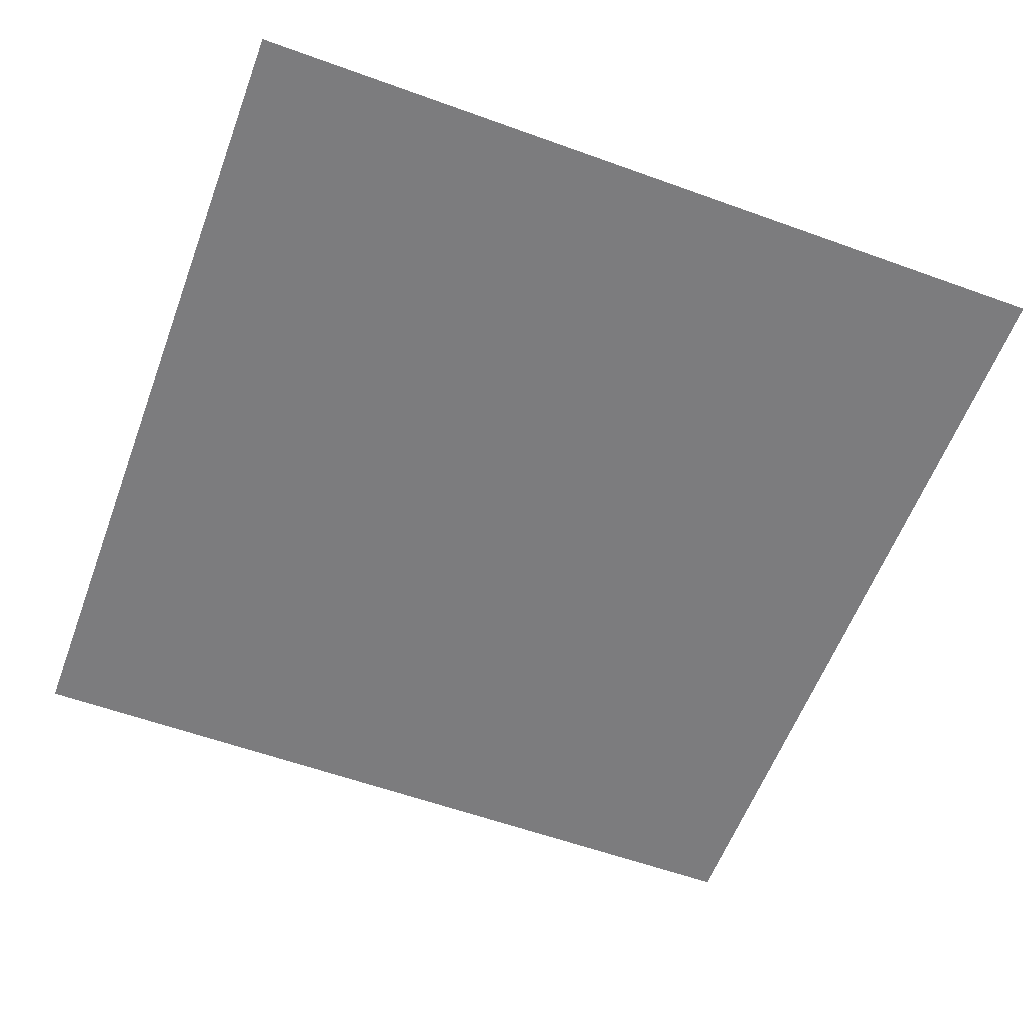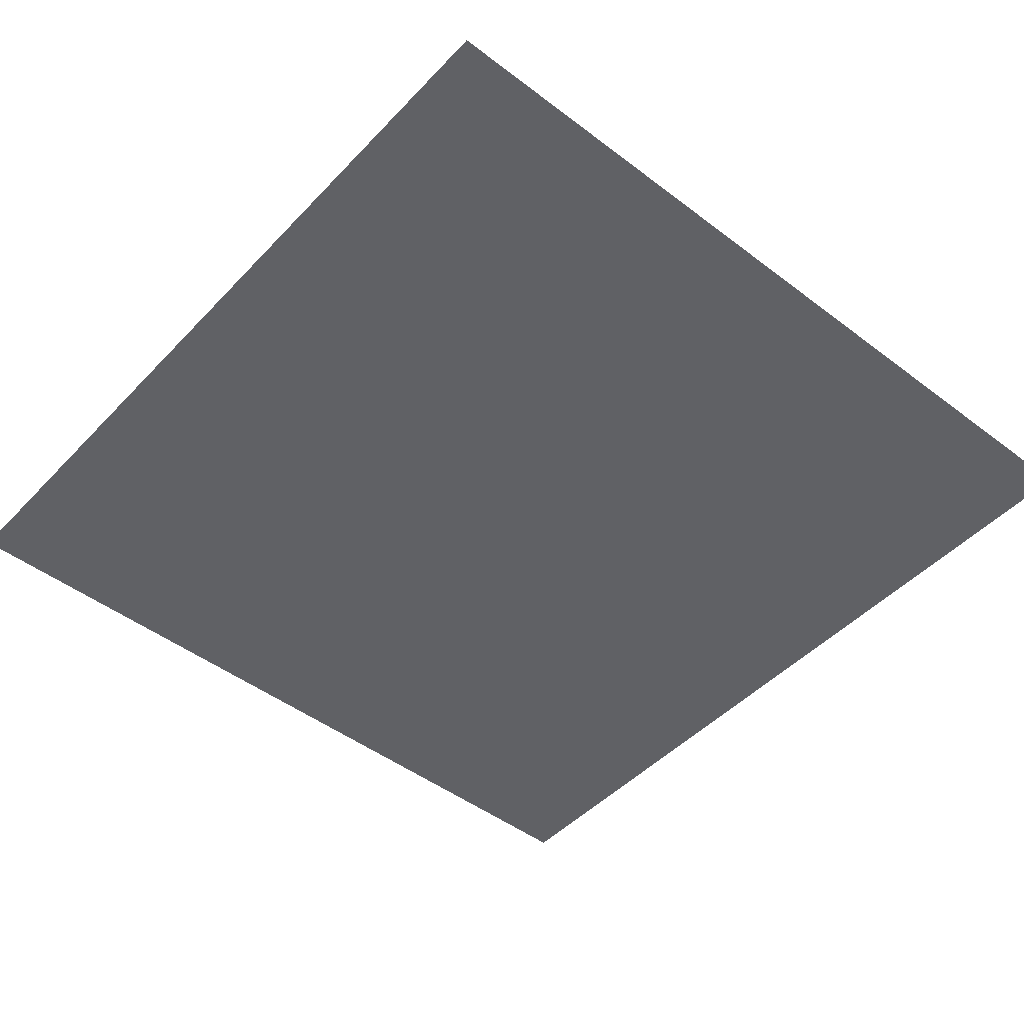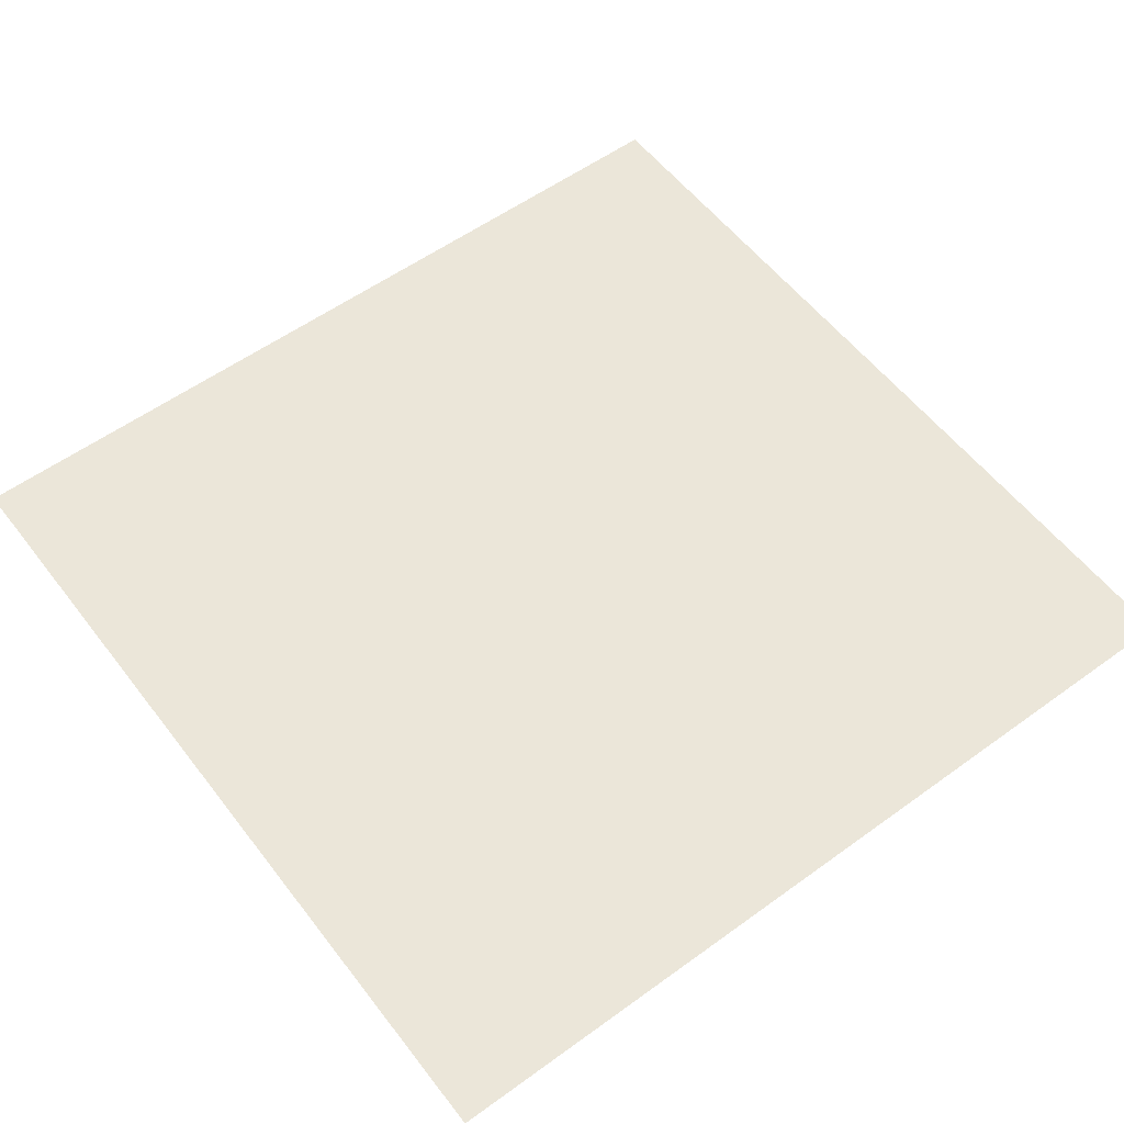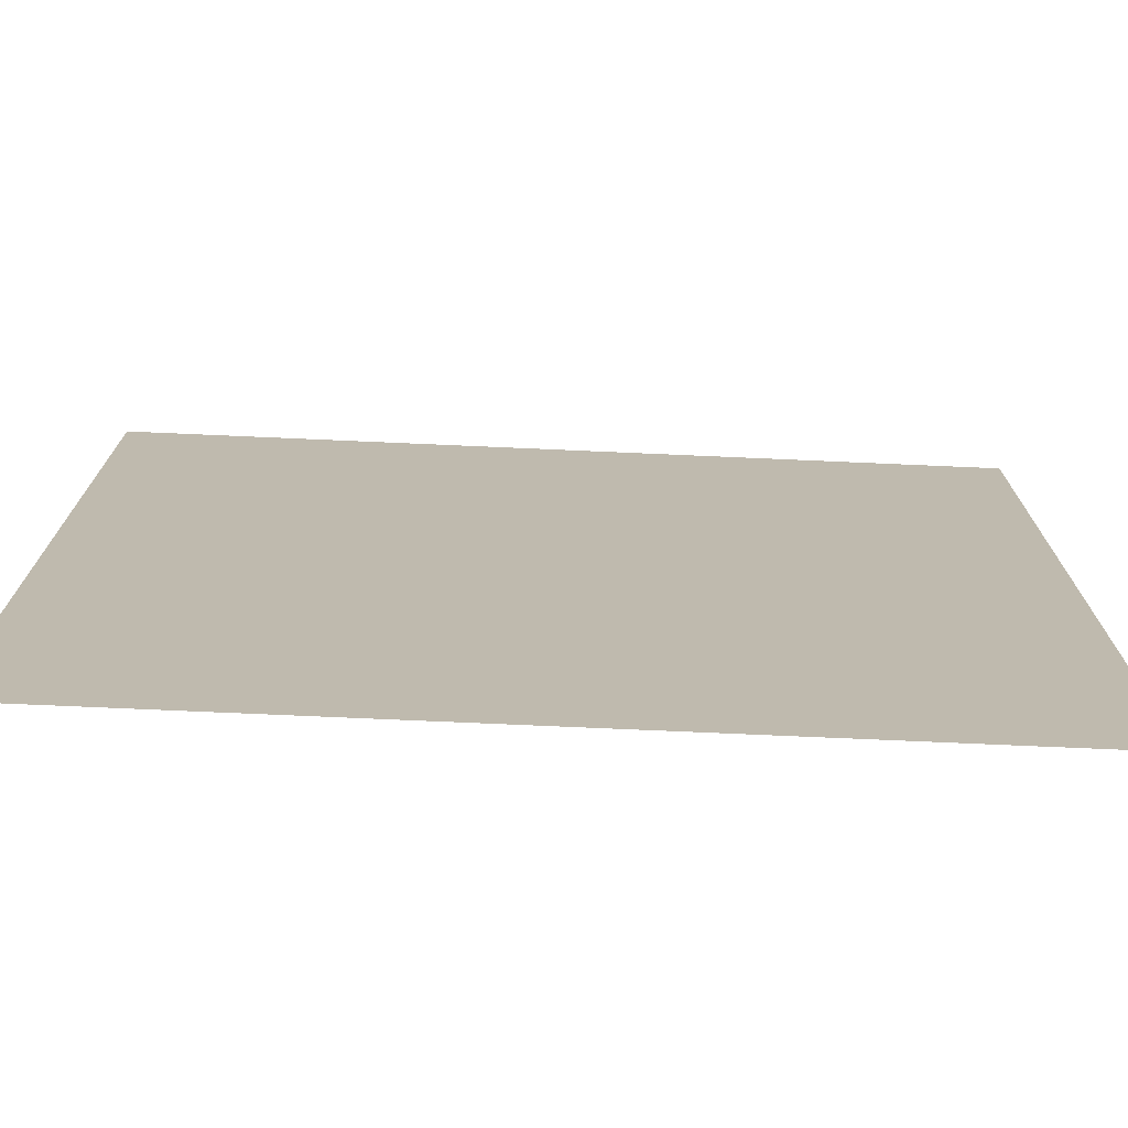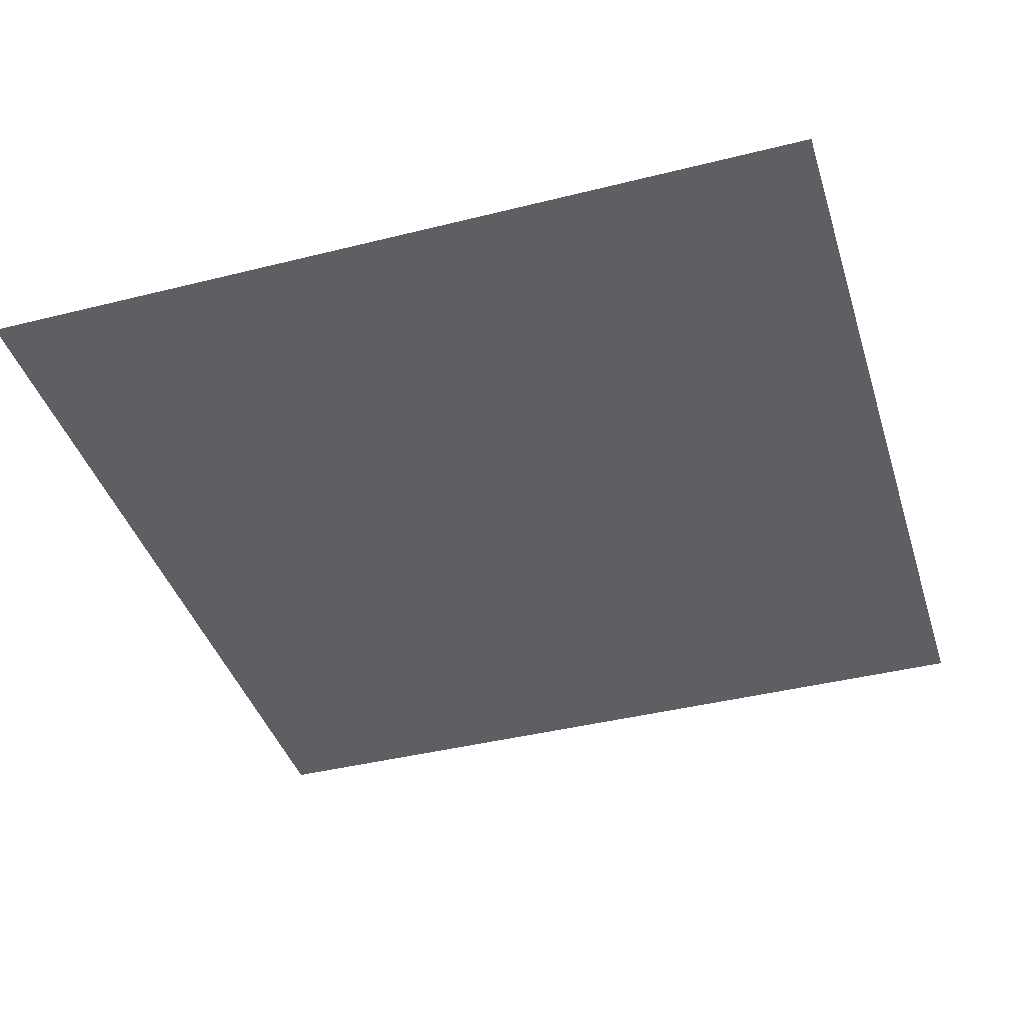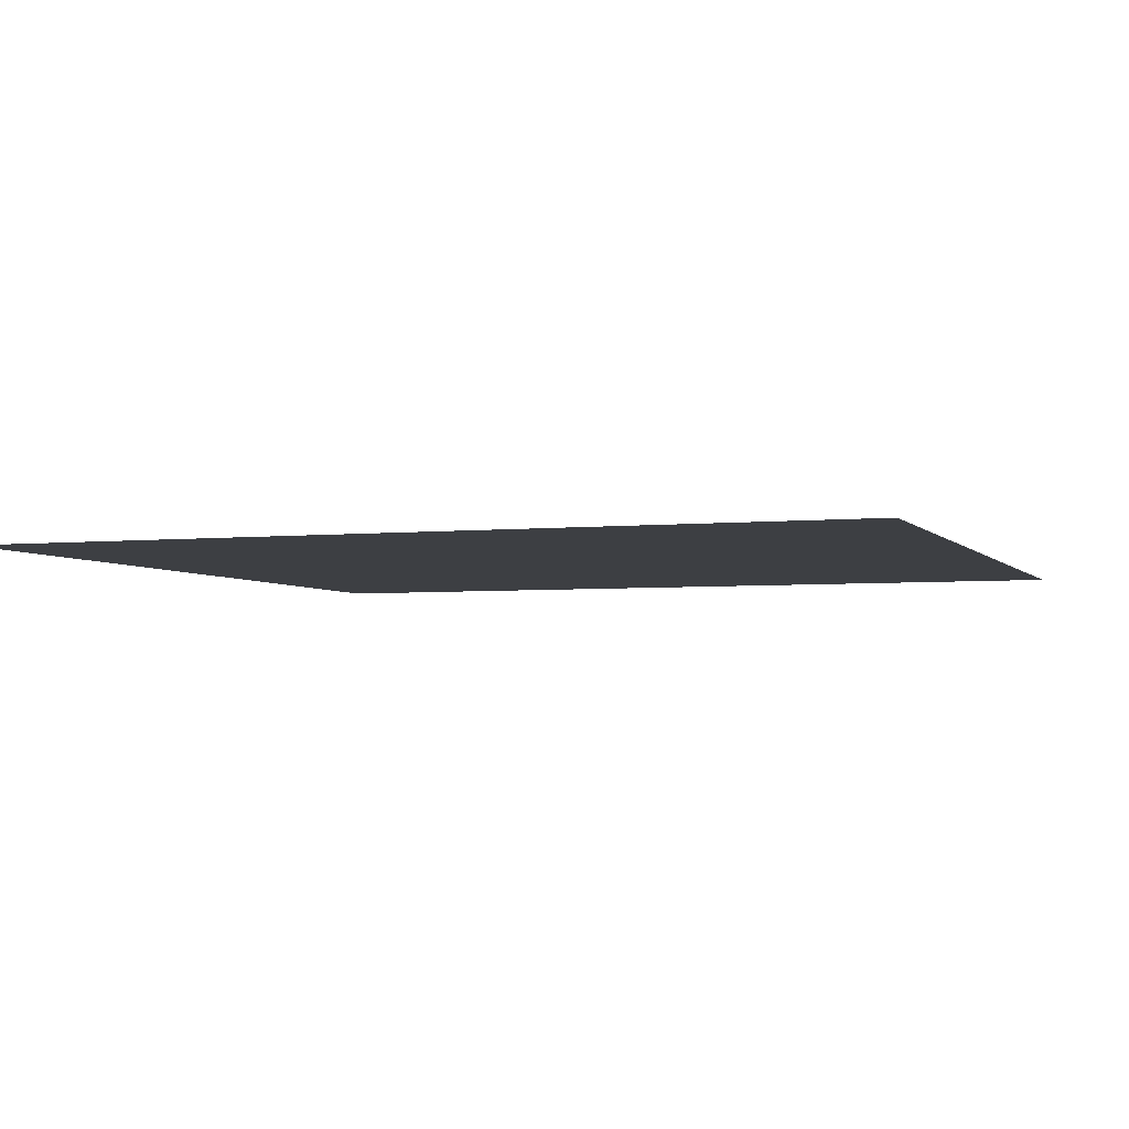
<metadata>
{"format":"obj","ext":"obj","renderer":"f3d","projection":"perspective","resolution":1024,"background":"white","views":[{"elev":-58.9,"azim":-110.4,"up":"+Y"},{"elev":-47.1,"azim":-130.7,"up":"+Y"},{"elev":56.5,"azim":142.9,"up":"+Y"},{"elev":-74.7,"azim":177.5,"up":"+Z"},{"elev":-40.9,"azim":107.0,"up":"+Y"},{"elev":-3.9,"azim":19.5,"up":"+Y"}]}
</metadata>
<code>
v  -61.05 0 30.21
v  -61.05 0 60.42
v  -30.54 0 30.21
v  -30.54 0 60.42
v  -0.0277 0 30.21
v  -0.0277 0 60.42
v  30.49 0 30.21
v  30.49 0 60.42
v  61 0 30.21
v  61 0 60.42
v  -61.05 0 -0.0023
v  -30.54 0 -0.0023
v  -0.0277 0 -0.0023
v  30.49 0 -0.0023
v  61 0 -0.0023
v  -61.05 0 -30.21
v  -30.54 0 -30.21
v  -0.0277 0 -30.21
v  30.49 0 -30.21
v  61 0 -30.21
v  -61.05 0 -60.42
v  -30.54 0 -60.42
v  -0.0277 0 -60.42
v  30.49 0 -60.42
v  61 0 -60.42
g _null_
f 1 2 3
f 4 3 2
f 3 4 5
f 6 5 4
f 5 6 7
f 8 7 6
f 7 8 9
f 10 9 8
f 11 1 12
f 3 12 1
f 12 3 13
f 5 13 3
f 13 5 14
f 7 14 5
f 14 7 15
f 9 15 7
f 16 11 17
f 12 17 11
f 17 12 18
f 13 18 12
f 18 13 19
f 14 19 13
f 19 14 20
f 15 20 14
f 21 16 22
f 17 22 16
f 22 17 23
f 18 23 17
f 23 18 24
f 19 24 18
f 24 19 25
f 20 25 19

</code>
